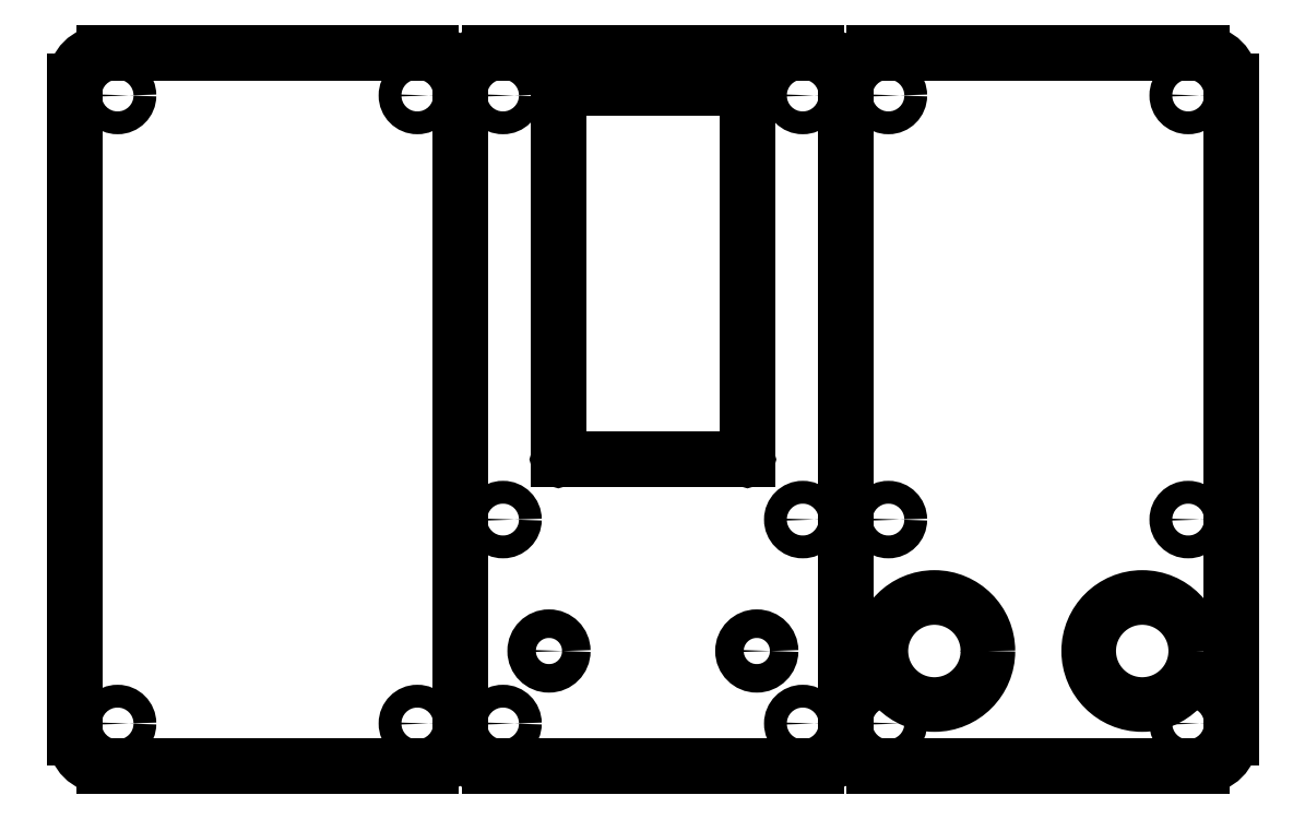
<metadata>
{"format":"dxf","ext":"dxf","renderer":"ezdxf+matplotlib","layout":"modelspace","background":"white","min_lineweight":24,"dpi":150}
</metadata>
<code>
0
SECTION
2
ENTITIES
0
CIRCLE
8
BLACK
10
134
20
-114
40
1.6
0
CIRCLE
8
BLACK
10
176
20
-114
40
1.6
0
CIRCLE
8
BLACK
10
176
20
-26
40
1.6
0
CIRCLE
8
BLACK
10
134
20
-26
40
1.6
0
ARC
8
BLACK
10
132
20
-116
40
4
50
-180
51
-90
0
ARC
8
BLACK
10
178
20
-116
40
4
50
-90
51
0
0
ARC
8
BLACK
10
132
20
-24
40
4
50
90
51
180
0
LINE
8
BLACK
10
132
20
-20.07
11
178
21
-20.07
0
LINE
8
BLACK
10
132
20
-19.93
11
178
21
-19.93
0
ARC
8
BLACK
10
178
20
-20
40
0.075
50
270
51
450
0
ARC
8
BLACK
10
132
20
-20
40
0.075
50
90
51
270
0
LINE
8
BLACK
10
182.1
20
-116
11
182.1
21
-24
0
LINE
8
BLACK
10
181.9
20
-116
11
181.9
21
-24
0
ARC
8
BLACK
10
182
20
-24
40
0.075
50
360
51
540
0
ARC
8
BLACK
10
182
20
-116
40
0.075
50
180
51
360
0
LINE
8
BLACK
10
132
20
-120.1
11
178
21
-120.1
0
LINE
8
BLACK
10
132
20
-119.9
11
178
21
-119.9
0
ARC
8
BLACK
10
178
20
-120
40
0.075
50
270
51
450
0
ARC
8
BLACK
10
132
20
-120
40
0.075
50
90
51
270
0
ARC
8
BLACK
10
178
20
-24
40
4
50
0
51
90
0
CIRCLE
8
BLACK
10
140.4
20
-103.8
40
7.5
0
CIRCLE
8
BLACK
10
169.6
20
-103.8
40
7.5
0
CIRCLE
8
BLACK
10
134
20
-85.42
40
1.6
0
CIRCLE
8
BLACK
10
176
20
-85.42
40
1.6
0
CIRCLE
8
BLACK
10
122
20
-85.42
40
1.6
0
CIRCLE
8
BLACK
10
80
20
-85.42
40
1.6
0
CIRCLE
8
BLACK
10
115.6
20
-103.8
40
2
0
CIRCLE
8
BLACK
10
86.44
20
-103.8
40
2
0
LINE
8
BLACK
10
87.75
20
-25.07
11
114.2
21
-25.07
0
LINE
8
BLACK
10
87.75
20
-24.93
11
114.2
21
-24.93
0
ARC
8
BLACK
10
114.2
20
-25
40
0.075
50
270
51
450
0
ARC
8
BLACK
10
87.75
20
-25
40
0.075
50
90
51
270
0
LINE
8
BLACK
10
114.3
20
-77
11
114.3
21
-25
0
LINE
8
BLACK
10
114.2
20
-77
11
114.2
21
-25
0
ARC
8
BLACK
10
114.2
20
-25
40
0.075
50
360
51
540
0
ARC
8
BLACK
10
114.2
20
-77
40
0.075
50
180
51
360
0
LINE
8
BLACK
10
87.75
20
-77.08
11
114.2
21
-77.08
0
LINE
8
BLACK
10
87.75
20
-76.92
11
114.2
21
-76.92
0
ARC
8
BLACK
10
114.2
20
-77
40
0.075
50
270
51
450
0
ARC
8
BLACK
10
87.75
20
-77
40
0.075
50
90
51
270
0
LINE
8
BLACK
10
87.83
20
-77
11
87.83
21
-25
0
LINE
8
BLACK
10
87.67
20
-77
11
87.67
21
-25
0
ARC
8
BLACK
10
87.75
20
-25
40
0.075
50
360
51
540
0
ARC
8
BLACK
10
87.75
20
-77
40
0.075
50
180
51
360
0
ARC
8
BLACK
10
124
20
-24
40
4
50
0
51
90
0
LINE
8
BLACK
10
78
20
-120.1
11
124
21
-120.1
0
LINE
8
BLACK
10
78
20
-119.9
11
124
21
-119.9
0
ARC
8
BLACK
10
124
20
-120
40
0.075
50
270
51
450
0
ARC
8
BLACK
10
78
20
-120
40
0.075
50
90
51
270
0
LINE
8
BLACK
10
128.1
20
-116
11
128.1
21
-24
0
LINE
8
BLACK
10
127.9
20
-116
11
127.9
21
-24
0
ARC
8
BLACK
10
128
20
-24
40
0.075
50
360
51
540
0
ARC
8
BLACK
10
128
20
-116
40
0.075
50
180
51
360
0
LINE
8
BLACK
10
78
20
-20.07
11
124
21
-20.07
0
LINE
8
BLACK
10
78
20
-19.93
11
124
21
-19.93
0
ARC
8
BLACK
10
124
20
-20
40
0.075
50
270
51
450
0
ARC
8
BLACK
10
78
20
-20
40
0.075
50
90
51
270
0
ARC
8
BLACK
10
78
20
-24
40
4
50
90
51
180
0
ARC
8
BLACK
10
124
20
-116
40
4
50
-90
51
0
0
ARC
8
BLACK
10
78
20
-116
40
4
50
-180
51
-90
0
CIRCLE
8
BLACK
10
80
20
-26
40
1.6
0
CIRCLE
8
BLACK
10
122
20
-26
40
1.6
0
CIRCLE
8
BLACK
10
122
20
-114
40
1.6
0
CIRCLE
8
BLACK
10
80
20
-114
40
1.6
0
CIRCLE
8
BLACK
10
26
20
-114
40
1.6
0
CIRCLE
8
BLACK
10
68
20
-114
40
1.6
0
CIRCLE
8
BLACK
10
68
20
-26
40
1.6
0
CIRCLE
8
BLACK
10
26
20
-26
40
1.6
0
ARC
8
BLACK
10
24
20
-116
40
4
50
-180
51
-90
0
ARC
8
BLACK
10
70
20
-116
40
4
50
-90
51
0
0
ARC
8
BLACK
10
70
20
-24
40
4
50
0
51
90
0
ARC
8
BLACK
10
24
20
-24
40
4
50
90
51
180
0
LINE
8
BLACK
10
24
20
-20.07
11
70
21
-20.07
0
LINE
8
BLACK
10
24
20
-19.93
11
70
21
-19.93
0
ARC
8
BLACK
10
70
20
-20
40
0.075
50
270
51
450
0
ARC
8
BLACK
10
24
20
-20
40
0.075
50
90
51
270
0
LINE
8
BLACK
10
74.08
20
-116
11
74.08
21
-24
0
LINE
8
BLACK
10
73.92
20
-116
11
73.92
21
-24
0
ARC
8
BLACK
10
74
20
-24
40
0.075
50
360
51
540
0
ARC
8
BLACK
10
74
20
-116
40
0.075
50
180
51
360
0
LINE
8
BLACK
10
24
20
-120.1
11
70
21
-120.1
0
LINE
8
BLACK
10
24
20
-119.9
11
70
21
-119.9
0
ARC
8
BLACK
10
70
20
-120
40
0.075
50
270
51
450
0
ARC
8
BLACK
10
24
20
-120
40
0.075
50
90
51
270
0
LINE
8
BLACK
10
20.07
20
-116
11
20.07
21
-24
0
LINE
8
BLACK
10
19.93
20
-116
11
19.93
21
-24
0
ARC
8
BLACK
10
20
20
-24
40
0.075
50
360
51
540
0
ARC
8
BLACK
10
20
20
-116
40
0.075
50
180
51
360
0
ENDSEC
0
EOF

</code>
